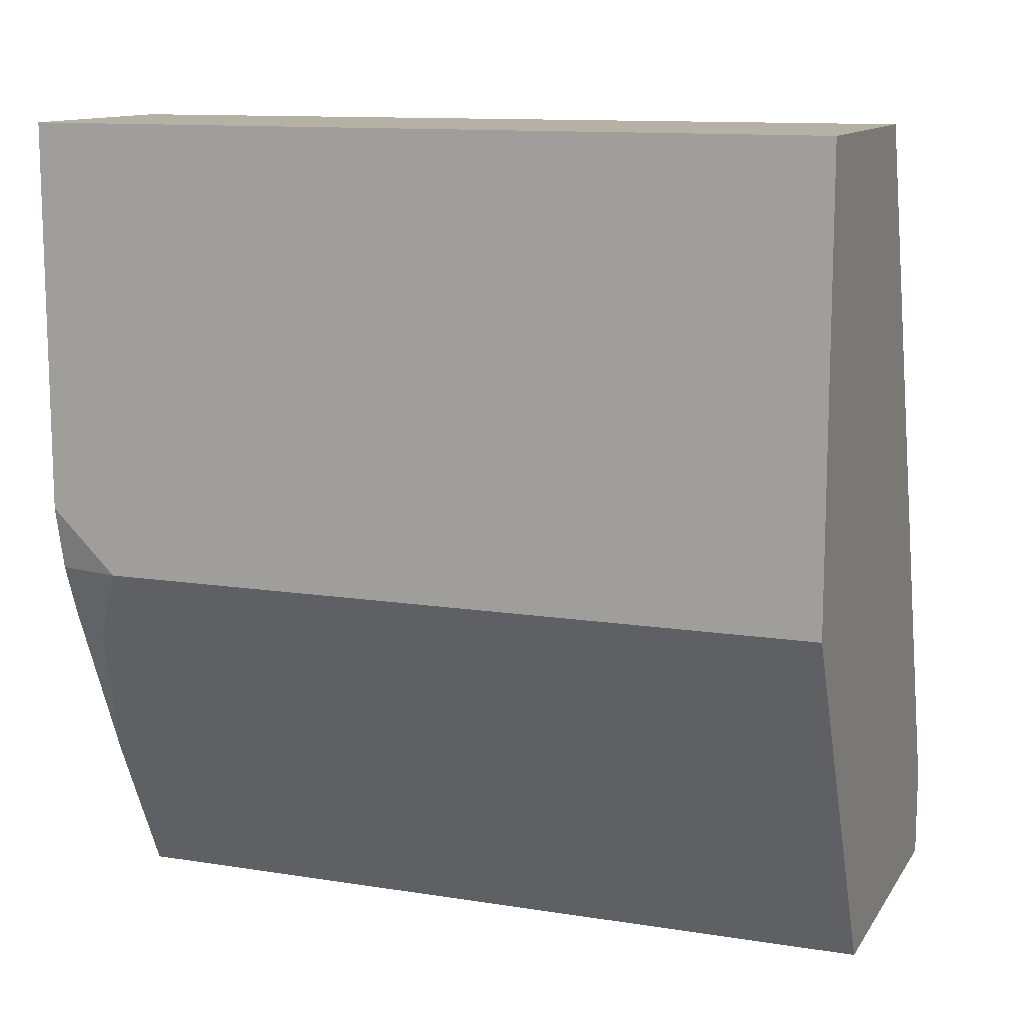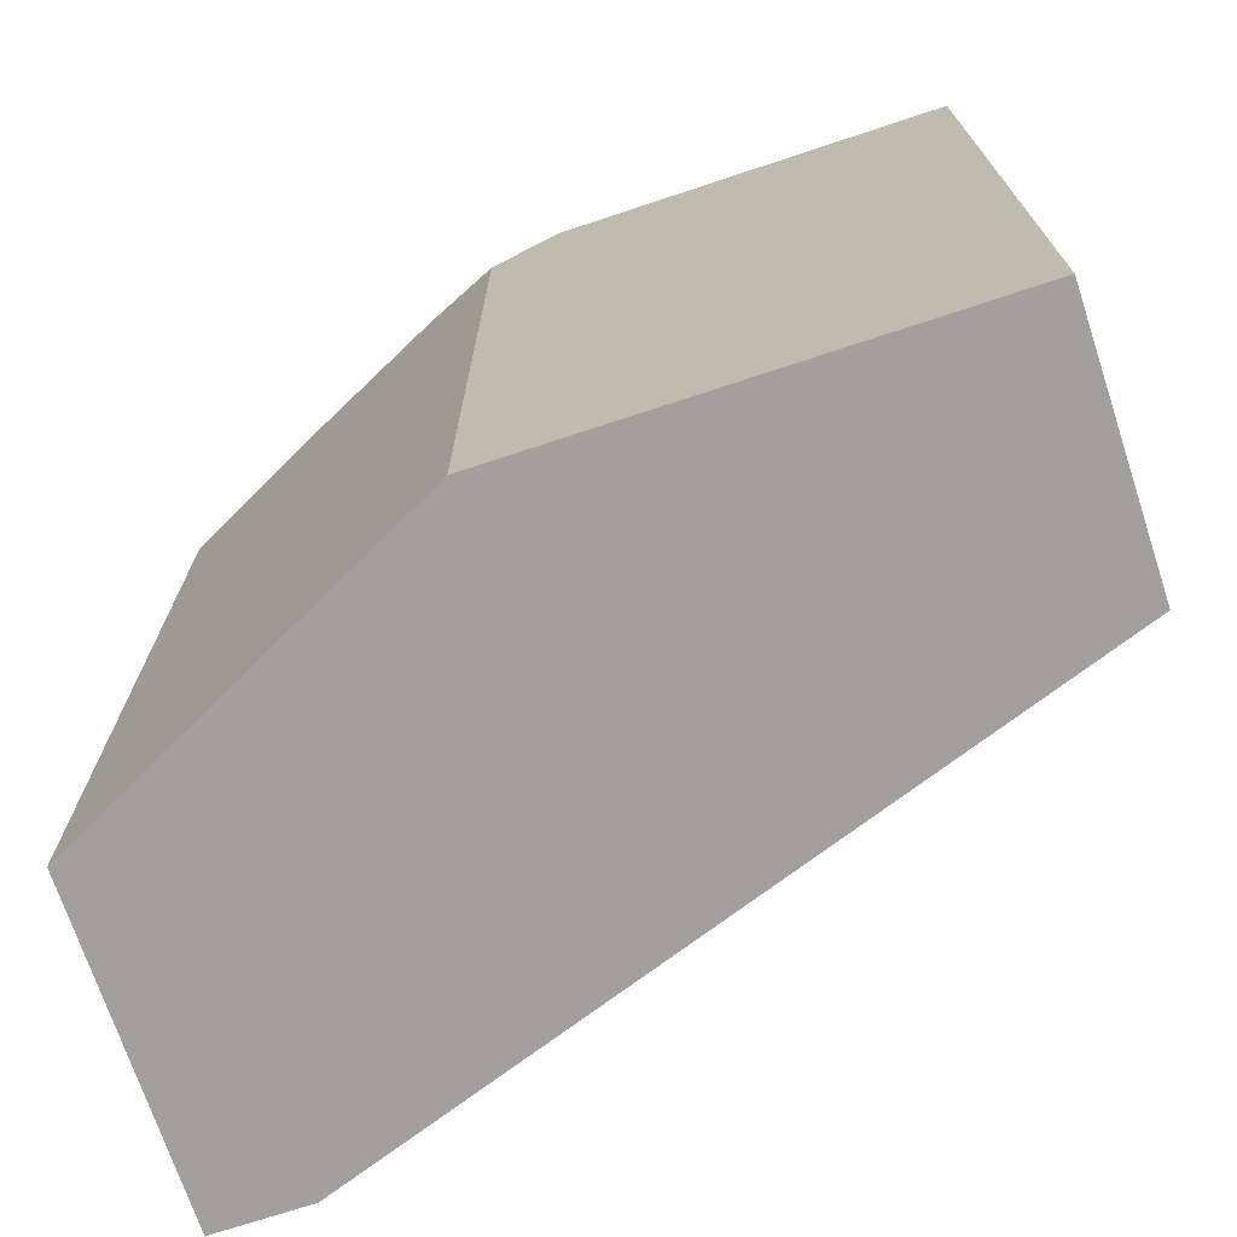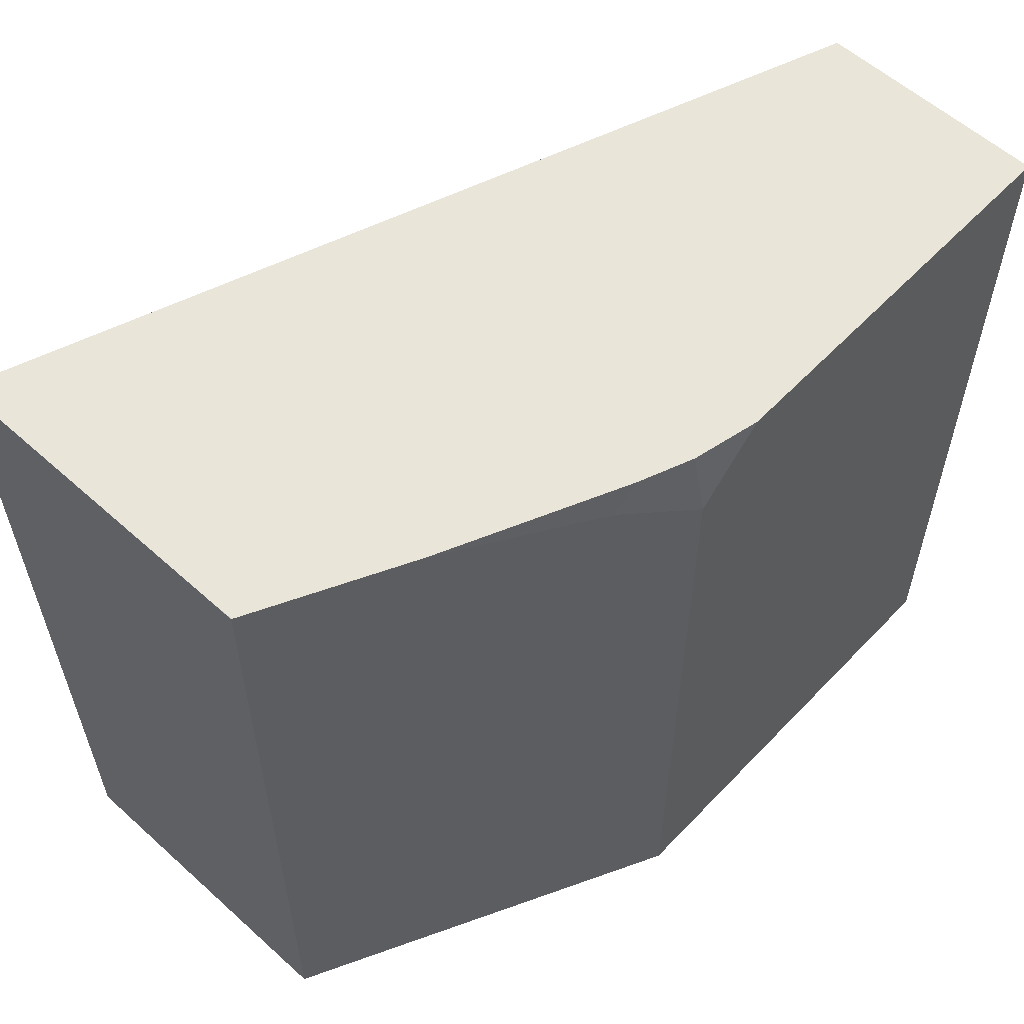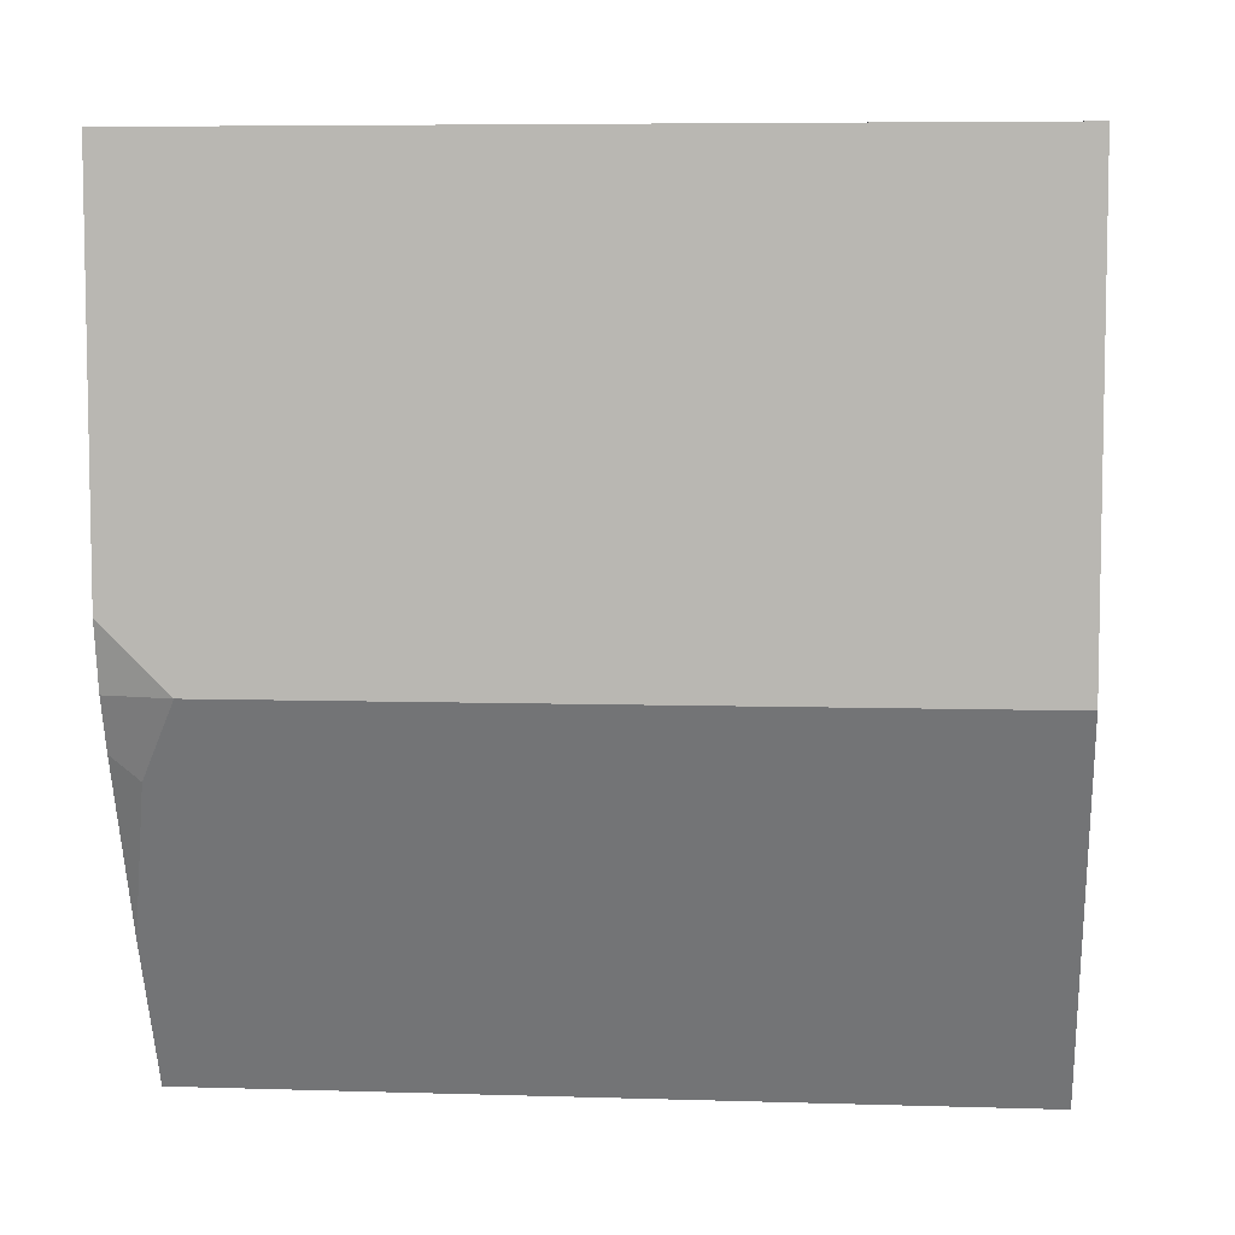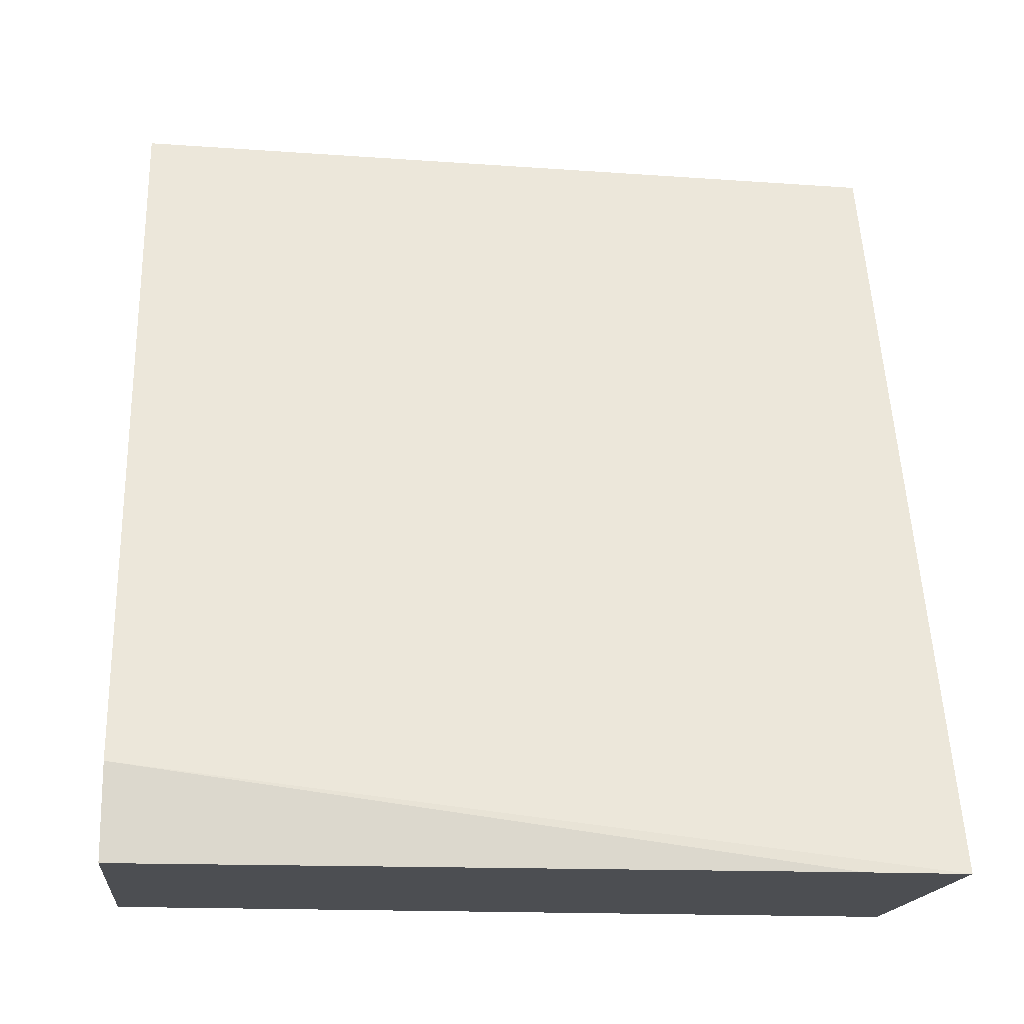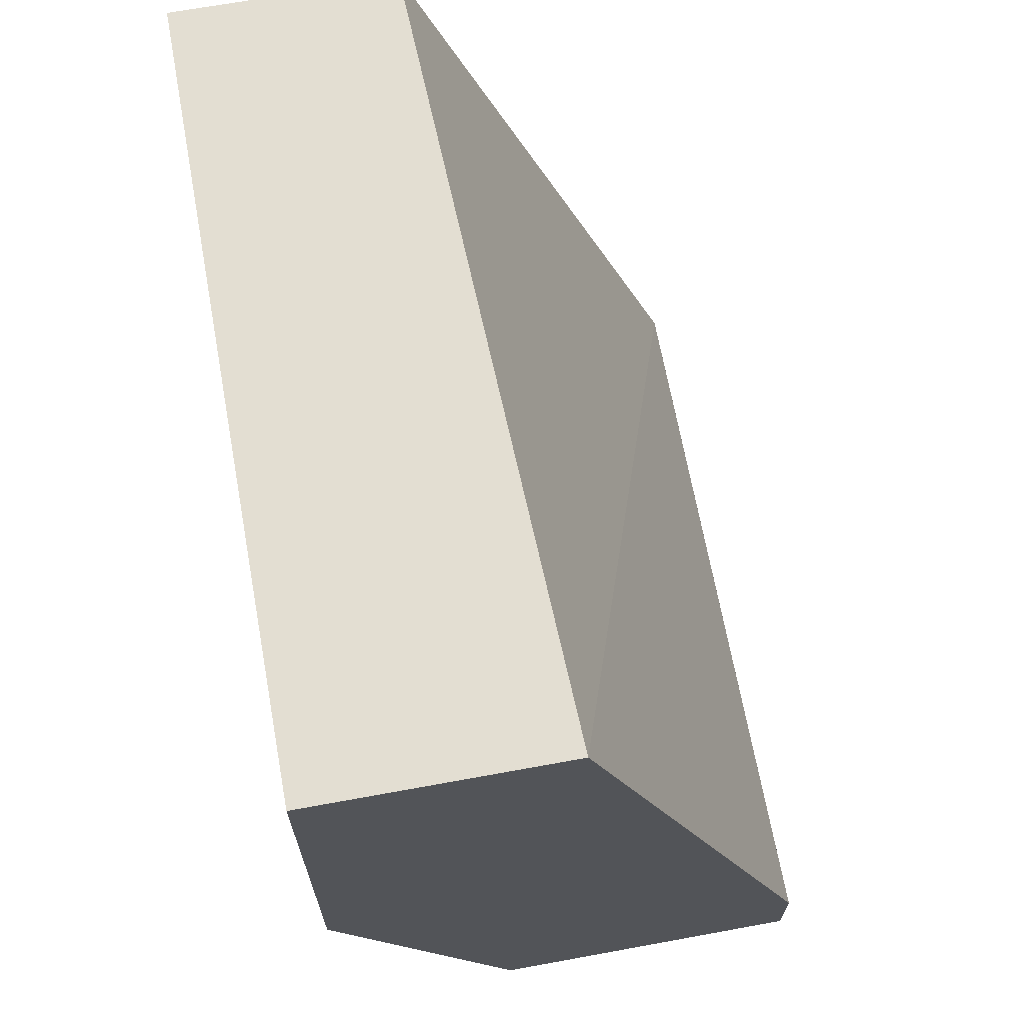
<metadata>
{"format":"obj","ext":"obj","renderer":"f3d","projection":"perspective","resolution":1024,"background":"white","views":[{"elev":12.0,"azim":-69.3,"up":"+Z"},{"elev":-71.7,"azim":-71.7,"up":"+Y"},{"elev":57.8,"azim":-137.0,"up":"+Y"},{"elev":6.6,"azim":-84.9,"up":"+Z"},{"elev":-16.7,"azim":83.7,"up":"+Z"},{"elev":67.4,"azim":-10.4,"up":"+Z"}]}
</metadata>
<code>
v -0.254 -0.2578 -0.1511
v -0.254 -0.1117 -0.1511
v -0.1951 -0.2578 -0.1511
v -0.2678 -0.2578 -0.1236
v -0.2559 -0.1117 -0.1474
v -0.254 -0.1117 -0.151
v -0.2505 -0.1117 -0.1511
v -0.2678 -0.1117 -0.1236
v -0.1922 -0.1304 -0.1511
v -0.1951 -0.2578 -0.1342
v -0.2884 -0.2578 -0.08238
v -0.1922 -0.1117 -0.1511
v -0.2815 -0.1167 -0.09612
v -0.282 -0.1117 -0.09185
v -0.2884 -0.1236 -0.08238
v -0.2419 -0.2578 0.0005821
v -0.2884 -0.2578 0.0005821
v -0.2472 -0.1117 0.0005821
v -0.2857 -0.1117 -0.08238
v -0.2884 -0.1117 -0.07047
v -0.2884 -0.1117 0.0005821
f 9 12 10
f 5 21 18
f 5 18 12
f 5 12 7
f 5 7 6
f 8 13 14
f 8 15 13
f 16 21 17
f 11 21 20
f 11 20 15
f 12 18 16
f 13 15 14
f 14 15 19
f 15 20 19
f 16 18 21
f 5 20 21
f 11 17 21
f 5 19 20
f 10 12 16
f 5 8 14
f 5 14 19
f 1 7 12
f 1 12 9
f 1 9 3
f 1 3 10
f 1 10 16
f 1 16 17
f 1 17 11
f 1 2 7
f 1 4 8
f 1 8 2
f 2 5 6
f 2 6 7
f 2 8 5
f 3 9 10
f 4 11 15
f 1 11 4
f 4 15 8

</code>
